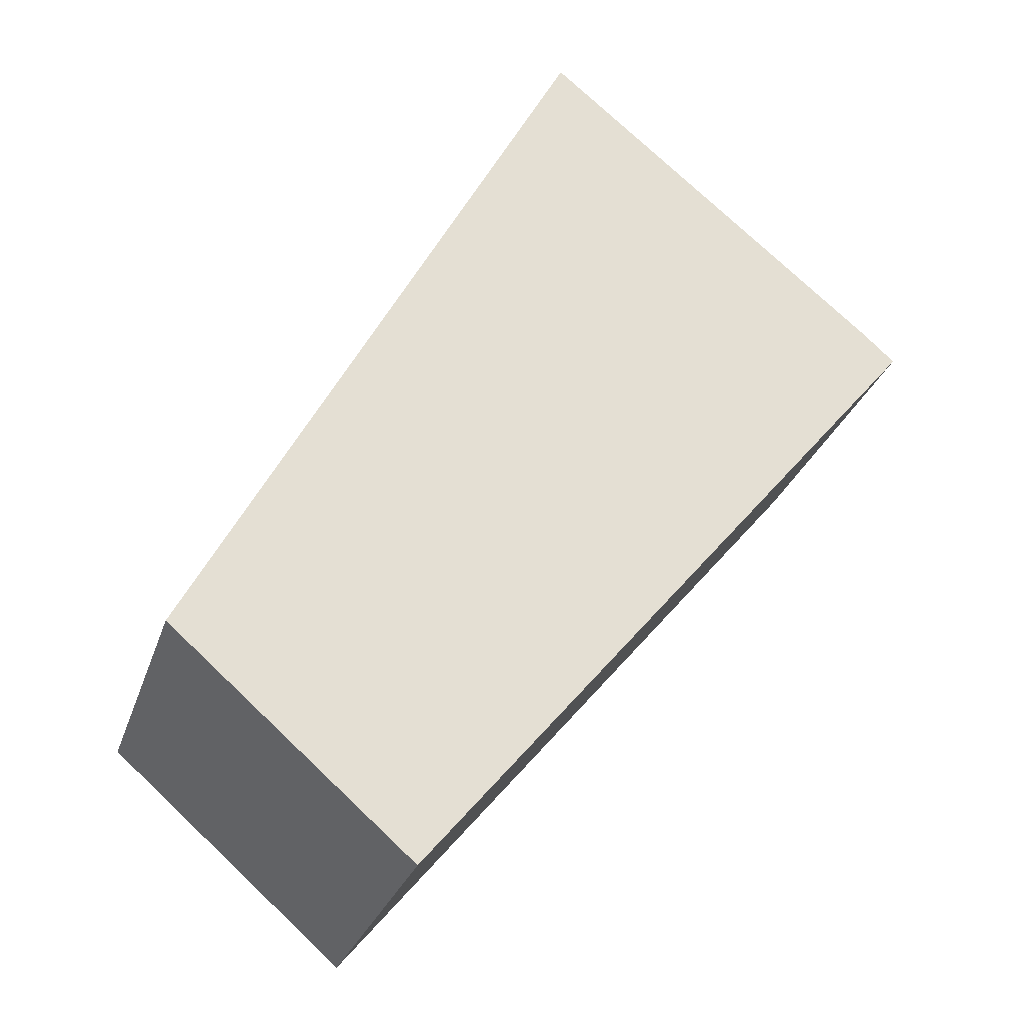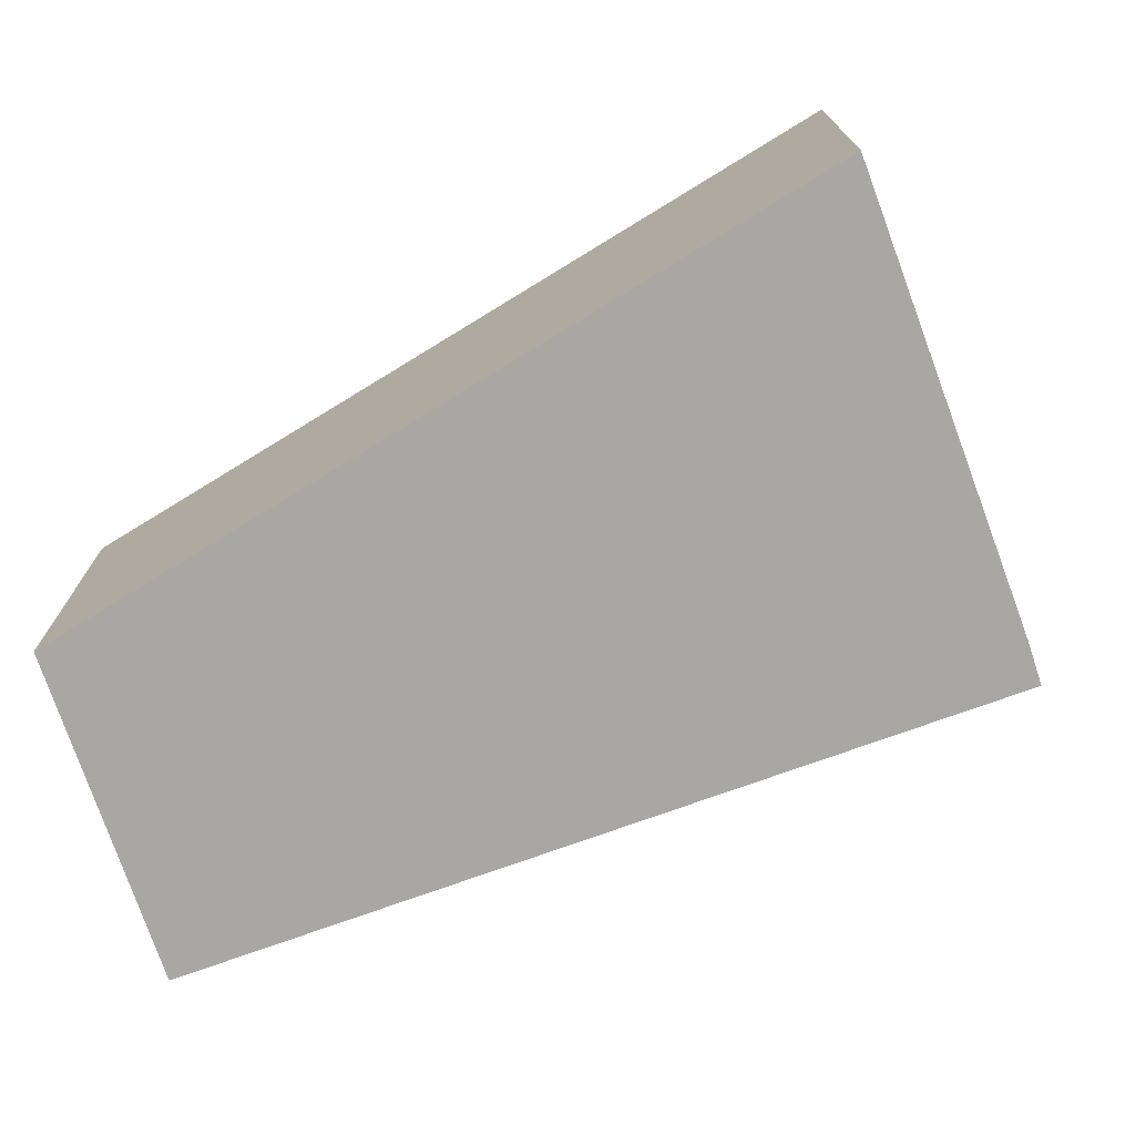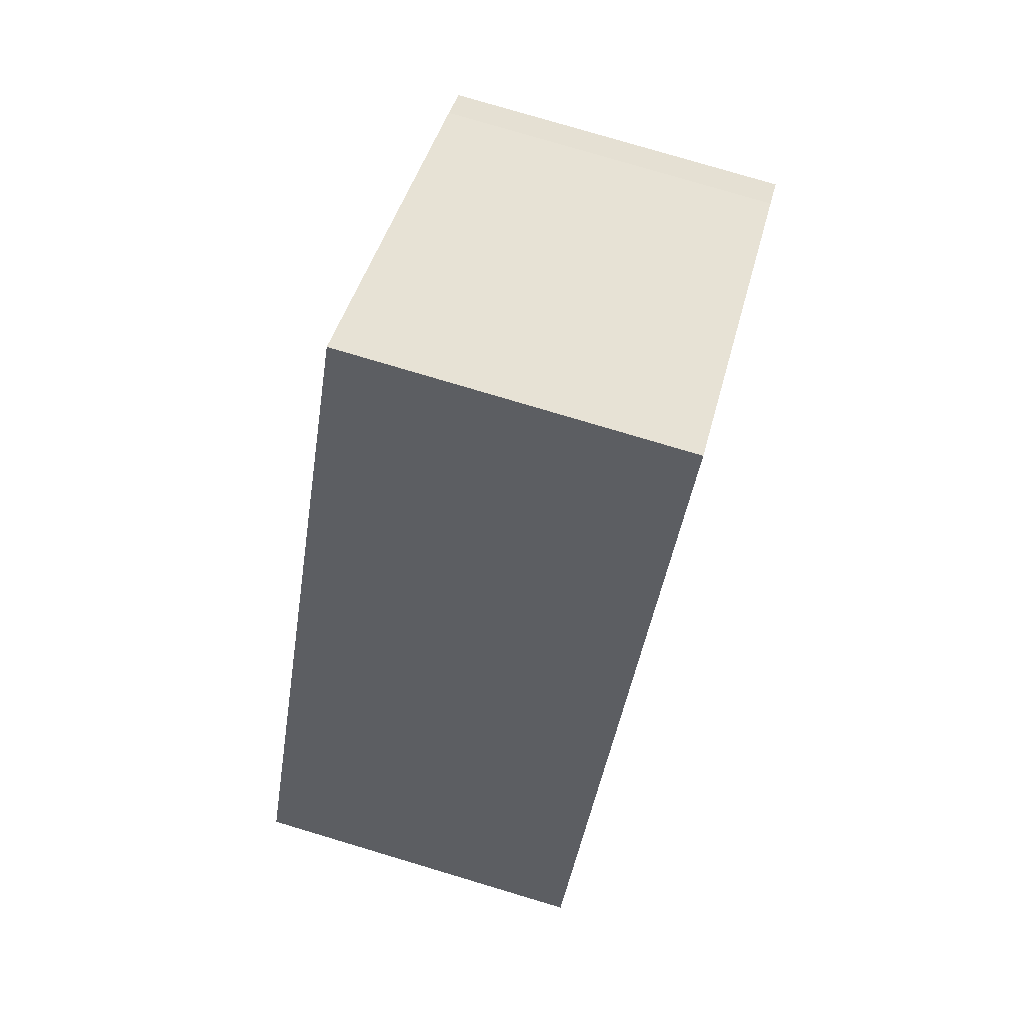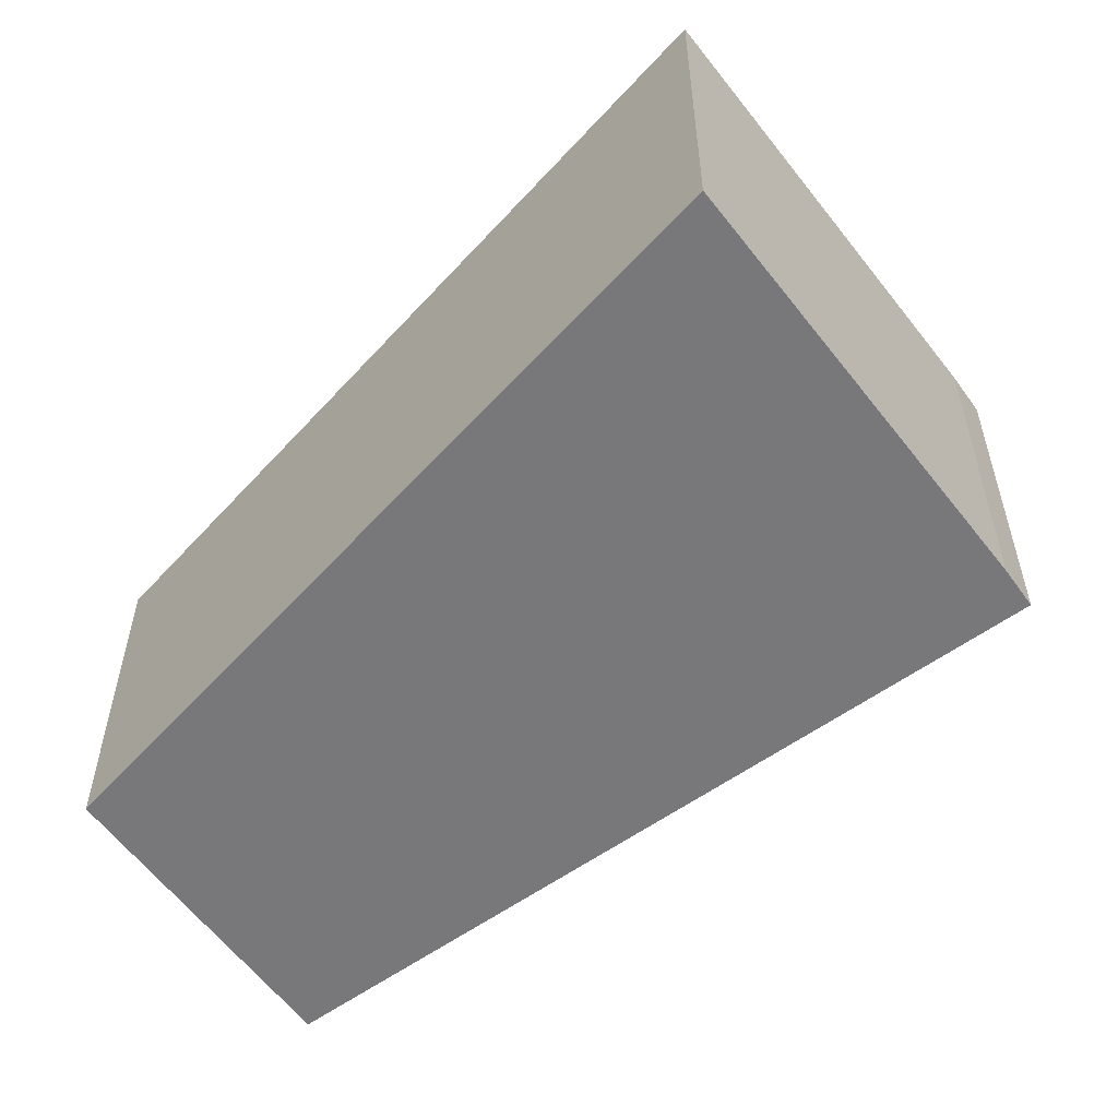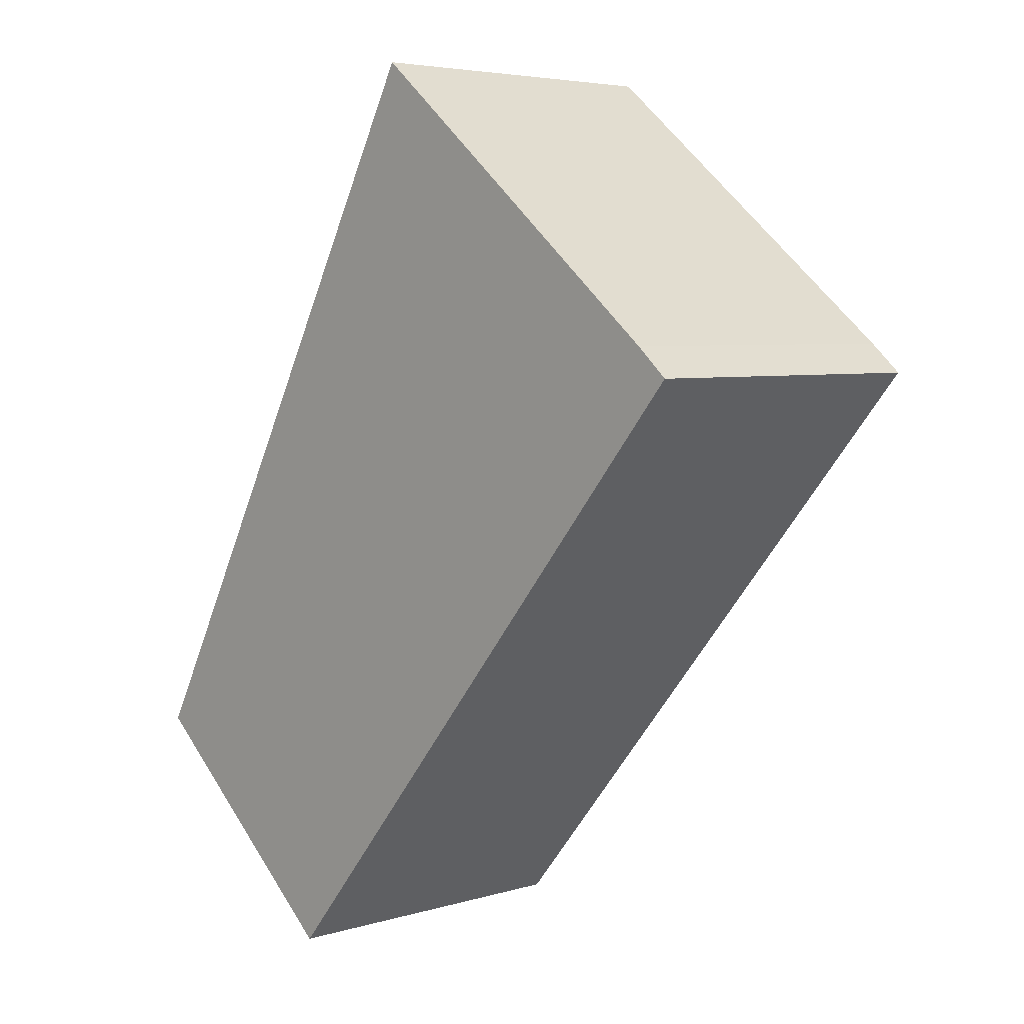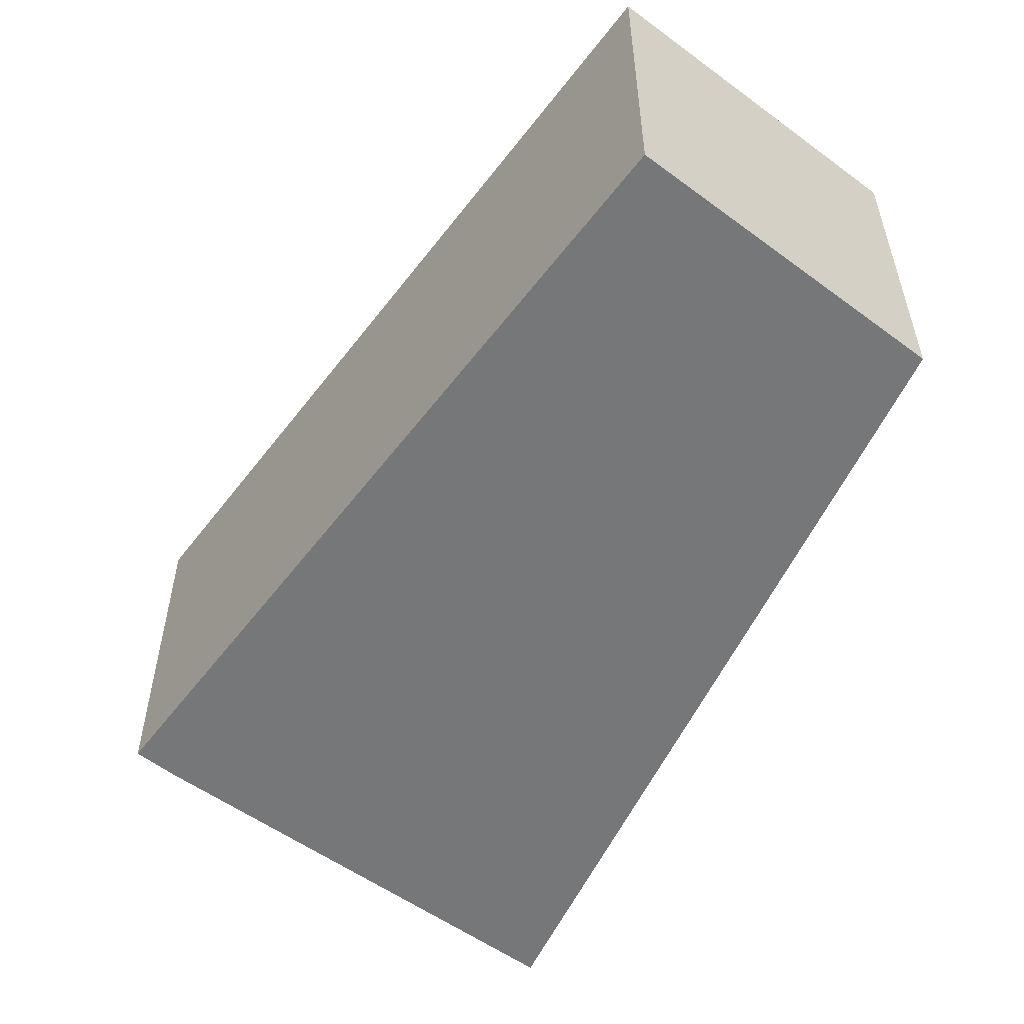
<metadata>
{"format":"obj","ext":"obj","renderer":"f3d","projection":"perspective","resolution":1024,"background":"white","views":[{"elev":-27.4,"azim":-16.2,"up":"+Z"},{"elev":-74.7,"azim":-30.1,"up":"+Y"},{"elev":78.7,"azim":-73.4,"up":"+Z"},{"elev":-57.5,"azim":-13.2,"up":"+Y"},{"elev":4.9,"azim":46.6,"up":"+Z"},{"elev":-57.1,"azim":-176.8,"up":"+Y"}]}
</metadata>
<code>
v  4.55 2.49 3.758
v  0 2.49 1.525e-16
v  2.806 2.49 5.194
v  1.756 2.49 -1.532
v  5.286 2.49 3.152
v  5.519 2.49 2.944
v  2.806 -3.18e-16 5.194
v  4.55 -2.301e-16 3.758
v  5.286 -1.93e-16 3.152
v  5.519 -1.803e-16 2.944
v  1.756 9.381e-17 -1.532
v  0 0 0
g defaultobject
f 1 2 3
f 2 1 4
f 4 1 5
f 4 5 6
f 7 1 3
f 1 7 5
f 5 7 8
f 5 8 9
f 9 6 5
f 6 9 10
f 10 4 6
f 4 10 11
f 11 2 4
f 2 11 12
f 12 3 2
f 3 12 7
f 9 11 10
f 11 9 8
f 11 8 7
f 11 7 12

</code>
